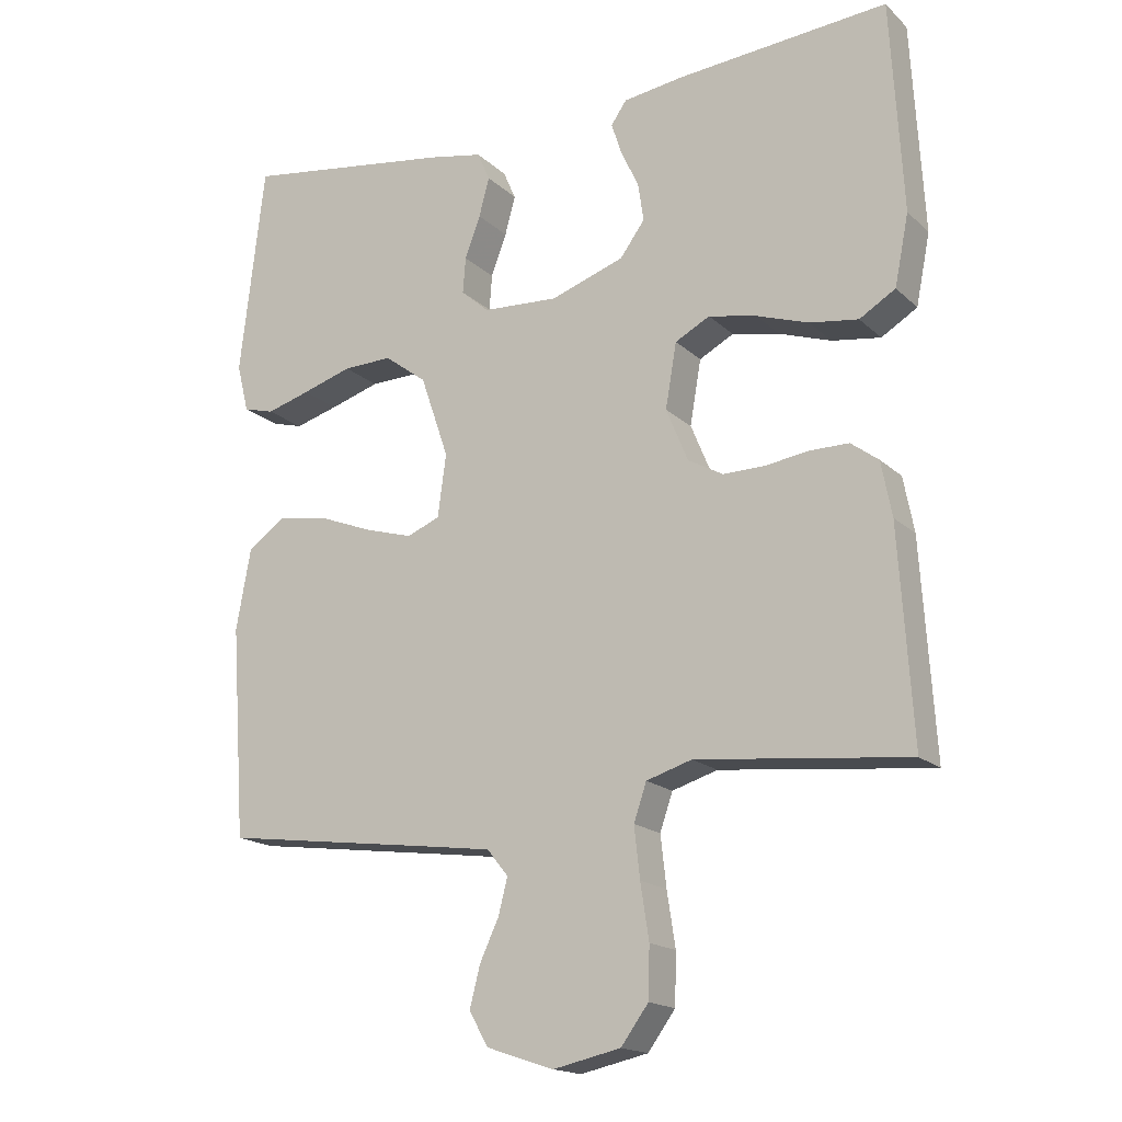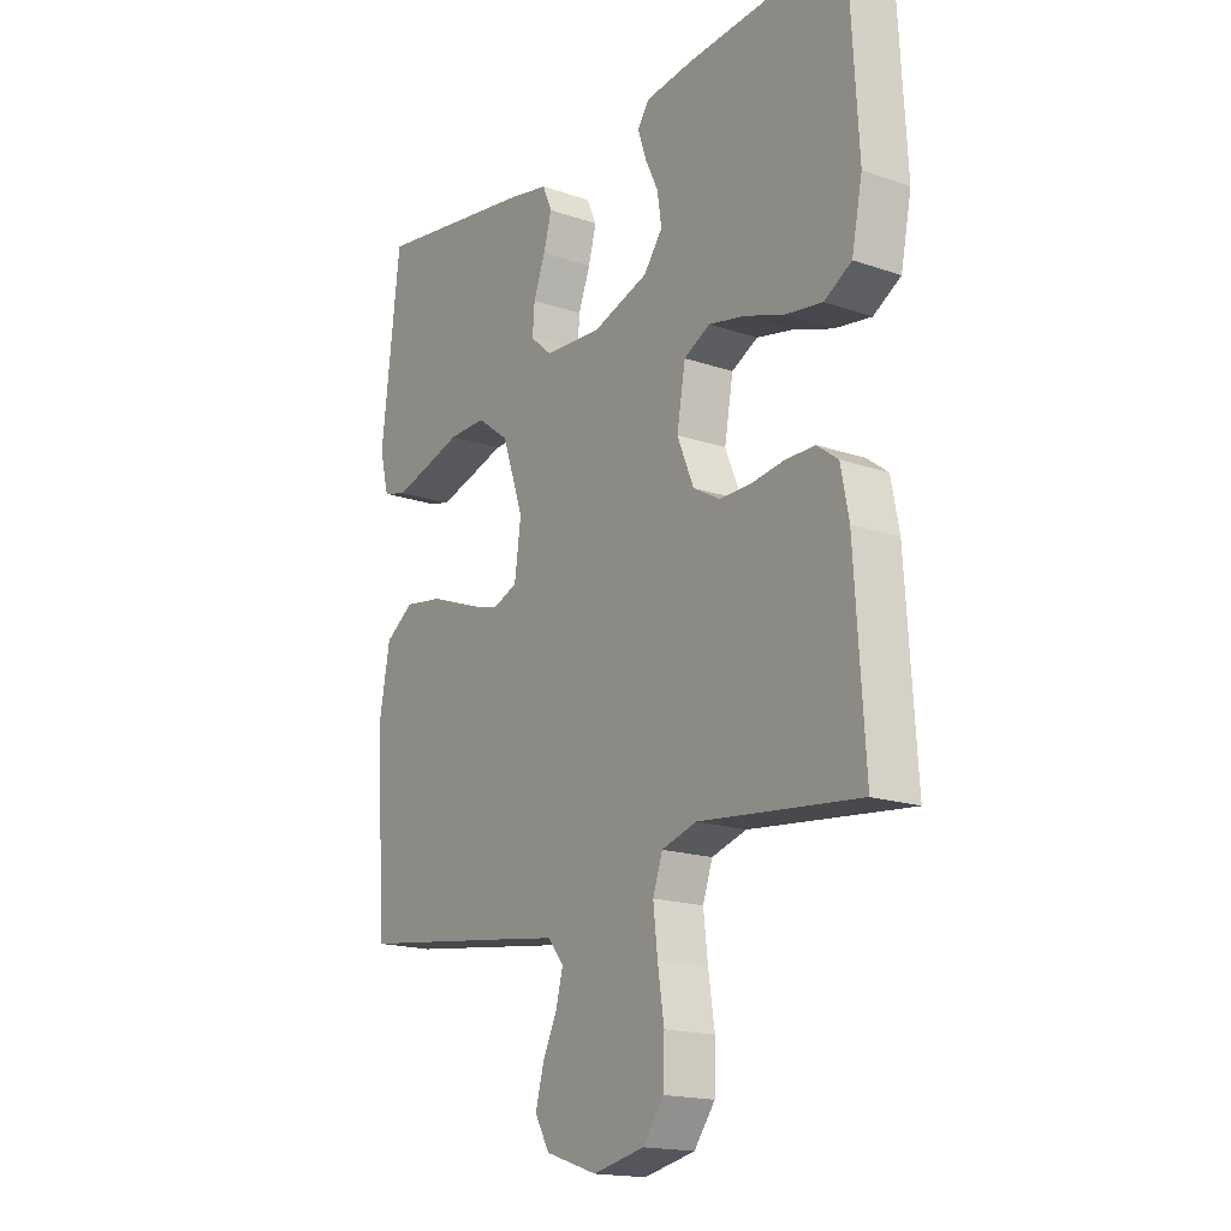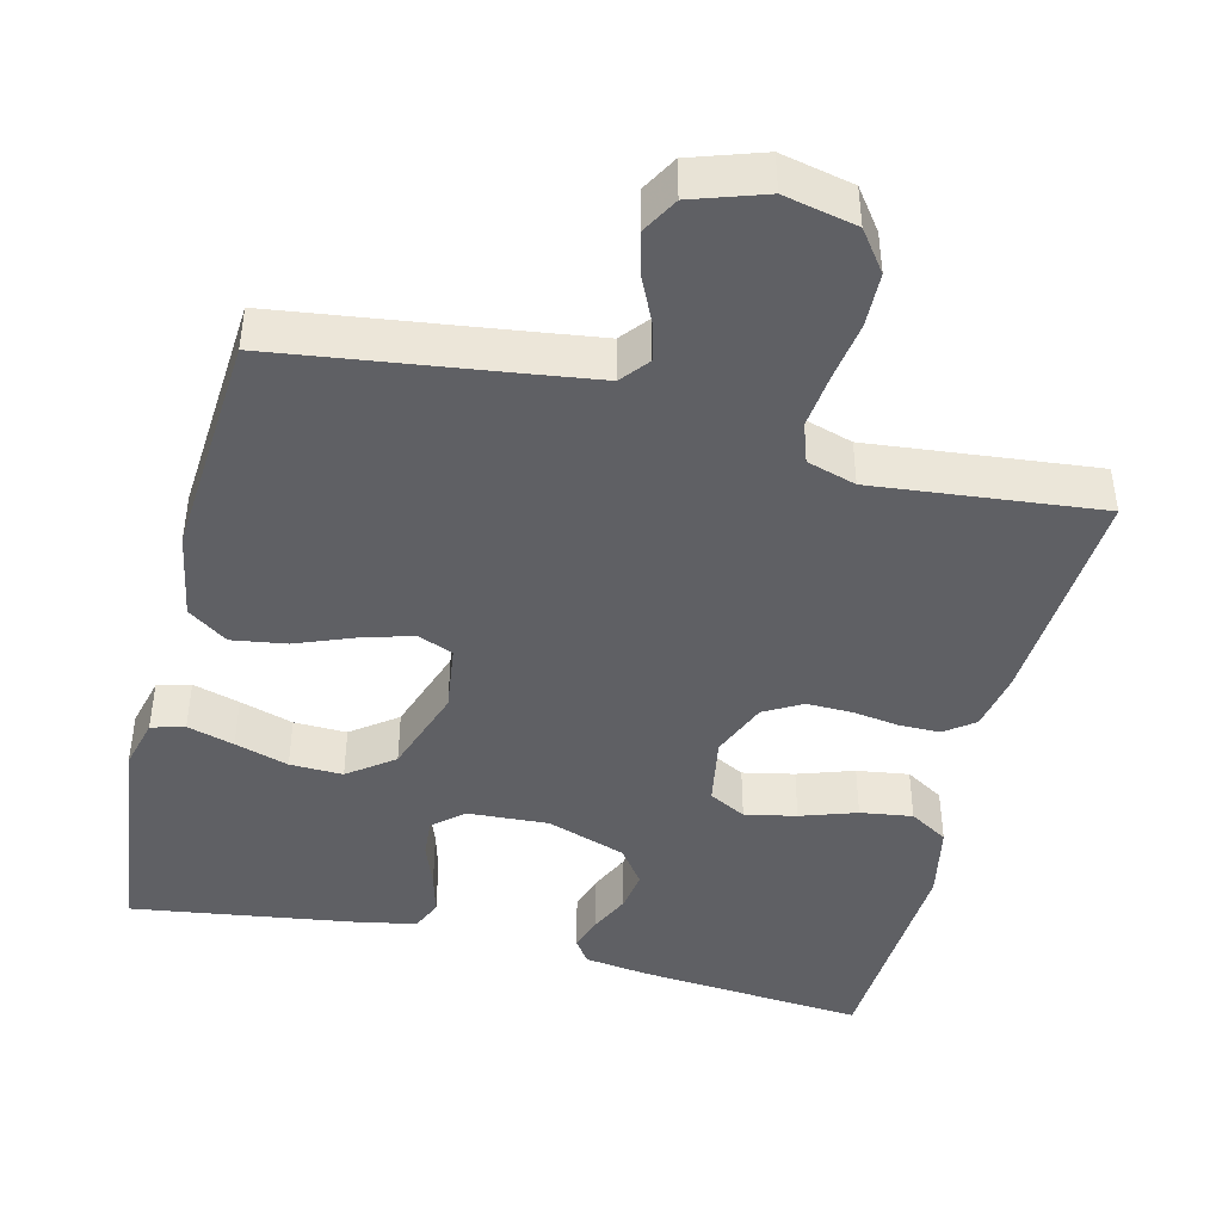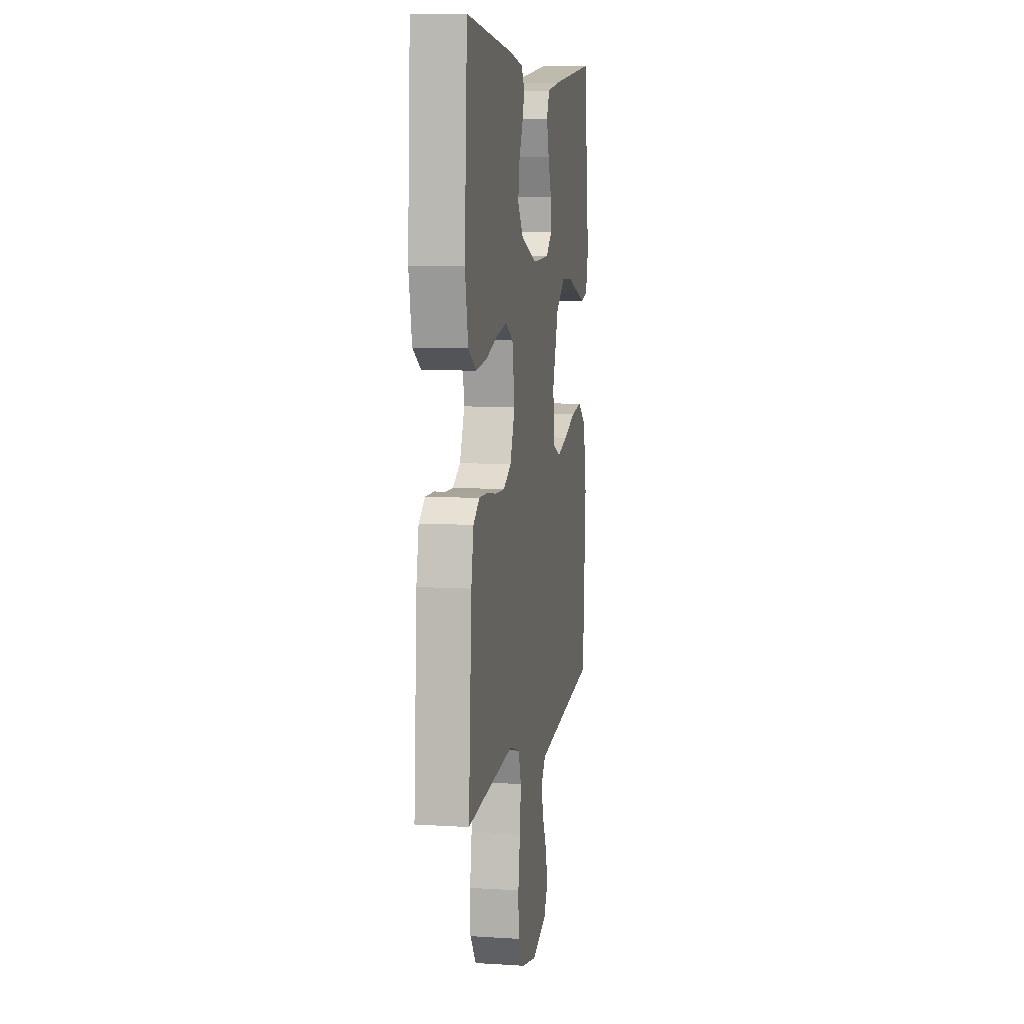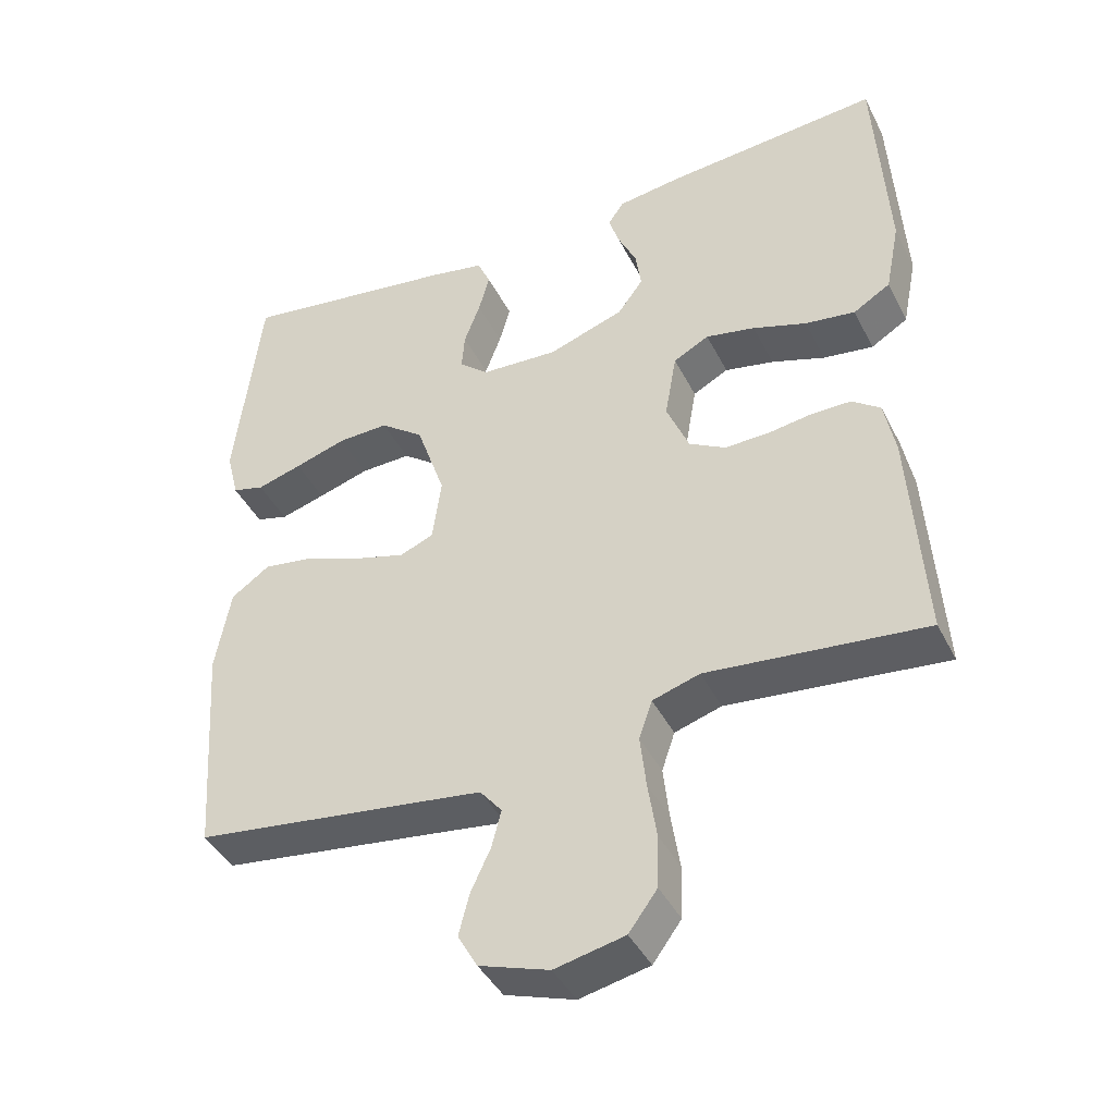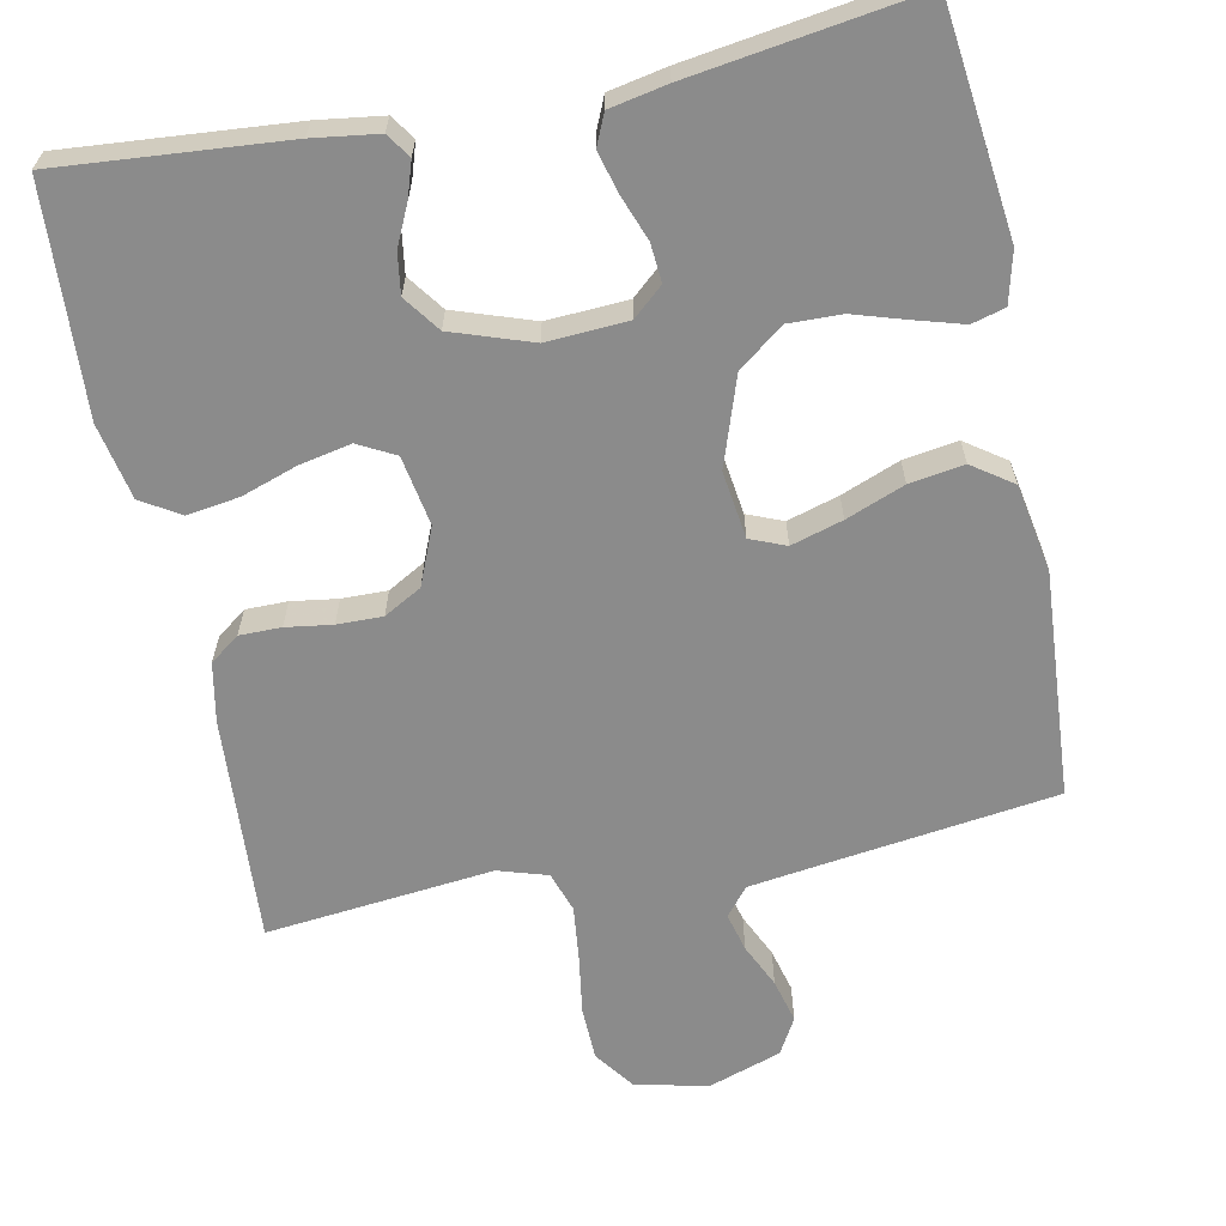
<metadata>
{"format":"obj","ext":"obj","renderer":"f3d","projection":"perspective","resolution":1024,"background":"white","views":[{"elev":-17.2,"azim":-149.7,"up":"+Z"},{"elev":-17.3,"azim":-124.5,"up":"+Z"},{"elev":-43.8,"azim":166.1,"up":"+Y"},{"elev":7.6,"azim":-80.0,"up":"+Z"},{"elev":-42.1,"azim":-154.8,"up":"+Z"},{"elev":-63.8,"azim":11.5,"up":"+Y"}]}
</metadata>
<code>
v 0.5 0.07 -0.5
v 0.2 0.07 -0.54
v 0.098 0.07 -0.554
v 0.068 0.07 -0.591
v 0.081 0.07 -0.642
v 0.108 0.07 -0.7
v 0.123 0.07 -0.758
v 0.096 0.07 -0.806
v 0 0.07 -0.838
v -0.096 0.07 -0.817
v -0.135 0.07 -0.764
v -0.137 0.07 -0.692
v -0.125 0.07 -0.614
v -0.117 0.07 -0.542
v -0.135 0.07 -0.489
v -0.2 0.07 -0.469
v -0.5 0.07 -0.5
v -0.481 0.07 -0.2
v -0.466 0.07 -0.122
v -0.427 0.07 -0.093
v -0.372 0.07 -0.093
v -0.311 0.07 -0.102
v -0.251 0.07 -0.103
v -0.201 0.07 -0.075
v -0.17 0.07 0
v -0.186 0.07 0.092
v -0.235 0.07 0.118
v -0.303 0.07 0.104
v -0.377 0.07 0.079
v -0.446 0.07 0.069
v -0.497 0.07 0.1
v -0.517 0.07 0.2
v -0.5 0.07 0.5
v -0.2 0.07 0.475
v -0.114 0.07 0.463
v -0.092 0.07 0.431
v -0.107 0.07 0.385
v -0.132 0.07 0.332
v -0.14 0.07 0.278
v -0.105 0.07 0.23
v 0 0.07 0.194
v 0.107 0.07 0.2
v 0.147 0.07 0.235
v 0.143 0.07 0.286
v 0.121 0.07 0.345
v 0.106 0.07 0.4
v 0.124 0.07 0.441
v 0.2 0.07 0.456
v 0.5 0.07 0.5
v 0.535 0.07 0.2
v 0.518 0.07 0.132
v 0.474 0.07 0.12
v 0.412 0.07 0.138
v 0.341 0.07 0.16
v 0.271 0.07 0.162
v 0.211 0.07 0.117
v 0.171 0.07 0
v 0.183 0.07 -0.089
v 0.23 0.07 -0.108
v 0.298 0.07 -0.088
v 0.375 0.07 -0.058
v 0.447 0.07 -0.047
v 0.5 0.07 -0.084
v 0.521 0.07 -0.2
v 0.5 0 -0.5
v 0.2 0 -0.54
v 0.098 0 -0.554
v 0.068 0 -0.591
v 0.081 0 -0.642
v 0.108 0 -0.7
v 0.123 0 -0.758
v 0.096 0 -0.806
v 0 0 -0.838
v -0.096 0 -0.817
v -0.135 0 -0.764
v -0.137 0 -0.692
v -0.125 0 -0.614
v -0.117 0 -0.542
v -0.135 0 -0.489
v -0.2 0 -0.469
v -0.5 0 -0.5
v -0.481 0 -0.2
v -0.466 0 -0.122
v -0.427 0 -0.093
v -0.372 0 -0.093
v -0.311 0 -0.102
v -0.251 0 -0.103
v -0.201 0 -0.075
v -0.17 0 0
v -0.186 0 0.092
v -0.235 0 0.118
v -0.303 0 0.104
v -0.377 0 0.079
v -0.446 0 0.069
v -0.497 0 0.1
v -0.517 0 0.2
v -0.5 0 0.5
v -0.2 0 0.475
v -0.114 0 0.463
v -0.092 0 0.431
v -0.107 0 0.385
v -0.132 0 0.332
v -0.14 0 0.278
v -0.105 0 0.23
v 0 0 0.194
v 0.107 0 0.2
v 0.147 0 0.235
v 0.143 0 0.286
v 0.121 0 0.345
v 0.106 0 0.4
v 0.124 0 0.441
v 0.2 0 0.456
v 0.5 0 0.5
v 0.535 0 0.2
v 0.518 0 0.132
v 0.474 0 0.12
v 0.412 0 0.138
v 0.341 0 0.16
v 0.271 0 0.162
v 0.211 0 0.117
v 0.171 0 0
v 0.183 0 -0.089
v 0.23 0 -0.108
v 0.298 0 -0.088
v 0.375 0 -0.058
v 0.447 0 -0.047
v 0.5 0 -0.084
v 0.521 0 -0.2
f 63 64 1 2
f 60 61 62 63
f 59 60 63 2
f 58 59 2 3
f 57 58 3 4
f 51 52 53 54
f 49 50 51 54
f 49 54 55
f 48 49 55 56
f 44 45 46 47
f 44 47 48 56
f 35 36 37 38
f 35 38 39
f 34 35 39
f 33 34 39
f 32 33 39 40
f 28 29 30 31
f 27 28 31 32
f 19 20 21 22
f 19 22 23
f 16 17 18 19
f 15 16 19 23
f 14 15 23 24
f 10 11 12 13
f 10 13 14
f 9 10 14
f 5 6 7 8
f 4 5 8 9
f 57 4 9 14
f 43 44 56 57
f 42 43 57 14
f 27 32 40 41
f 26 27 41 42
f 25 26 42
f 14 24 25 42
f 66 65 128 127
f 127 126 125 124
f 66 127 124 123
f 67 66 123 122
f 68 67 122 121
f 118 117 116 115
f 118 115 114 113
f 119 118 113
f 120 119 113 112
f 111 110 109 108
f 120 112 111 108
f 102 101 100 99
f 103 102 99
f 103 99 98
f 103 98 97
f 104 103 97 96
f 95 94 93 92
f 96 95 92 91
f 86 85 84 83
f 87 86 83
f 83 82 81 80
f 87 83 80 79
f 88 87 79 78
f 77 76 75 74
f 78 77 74
f 78 74 73
f 72 71 70 69
f 73 72 69 68
f 78 73 68 121
f 121 120 108 107
f 78 121 107 106
f 105 104 96 91
f 106 105 91 90
f 106 90 89
f 106 89 88 78
f 1 65 66 2
f 2 66 67 3
f 3 67 68 4
f 4 68 69 5
f 5 69 70 6
f 6 70 71 7
f 7 71 72 8
f 8 72 73 9
f 9 73 74 10
f 10 74 75 11
f 11 75 76 12
f 12 76 77 13
f 13 77 78 14
f 14 78 79 15
f 15 79 80 16
f 16 80 81 17
f 17 81 82 18
f 18 82 83 19
f 19 83 84 20
f 20 84 85 21
f 21 85 86 22
f 22 86 87 23
f 23 87 88 24
f 24 88 89 25
f 25 89 90 26
f 26 90 91 27
f 27 91 92 28
f 28 92 93 29
f 29 93 94 30
f 30 94 95 31
f 31 95 96 32
f 32 96 97 33
f 33 97 98 34
f 34 98 99 35
f 35 99 100 36
f 36 100 101 37
f 37 101 102 38
f 38 102 103 39
f 39 103 104 40
f 40 104 105 41
f 41 105 106 42
f 42 106 107 43
f 43 107 108 44
f 44 108 109 45
f 45 109 110 46
f 46 110 111 47
f 47 111 112 48
f 48 112 113 49
f 49 113 114 50
f 50 114 115 51
f 51 115 116 52
f 52 116 117 53
f 53 117 118 54
f 54 118 119 55
f 55 119 120 56
f 56 120 121 57
f 57 121 122 58
f 58 122 123 59
f 59 123 124 60
f 60 124 125 61
f 61 125 126 62
f 62 126 127 63
f 63 127 128 64
f 64 128 65 1

</code>
